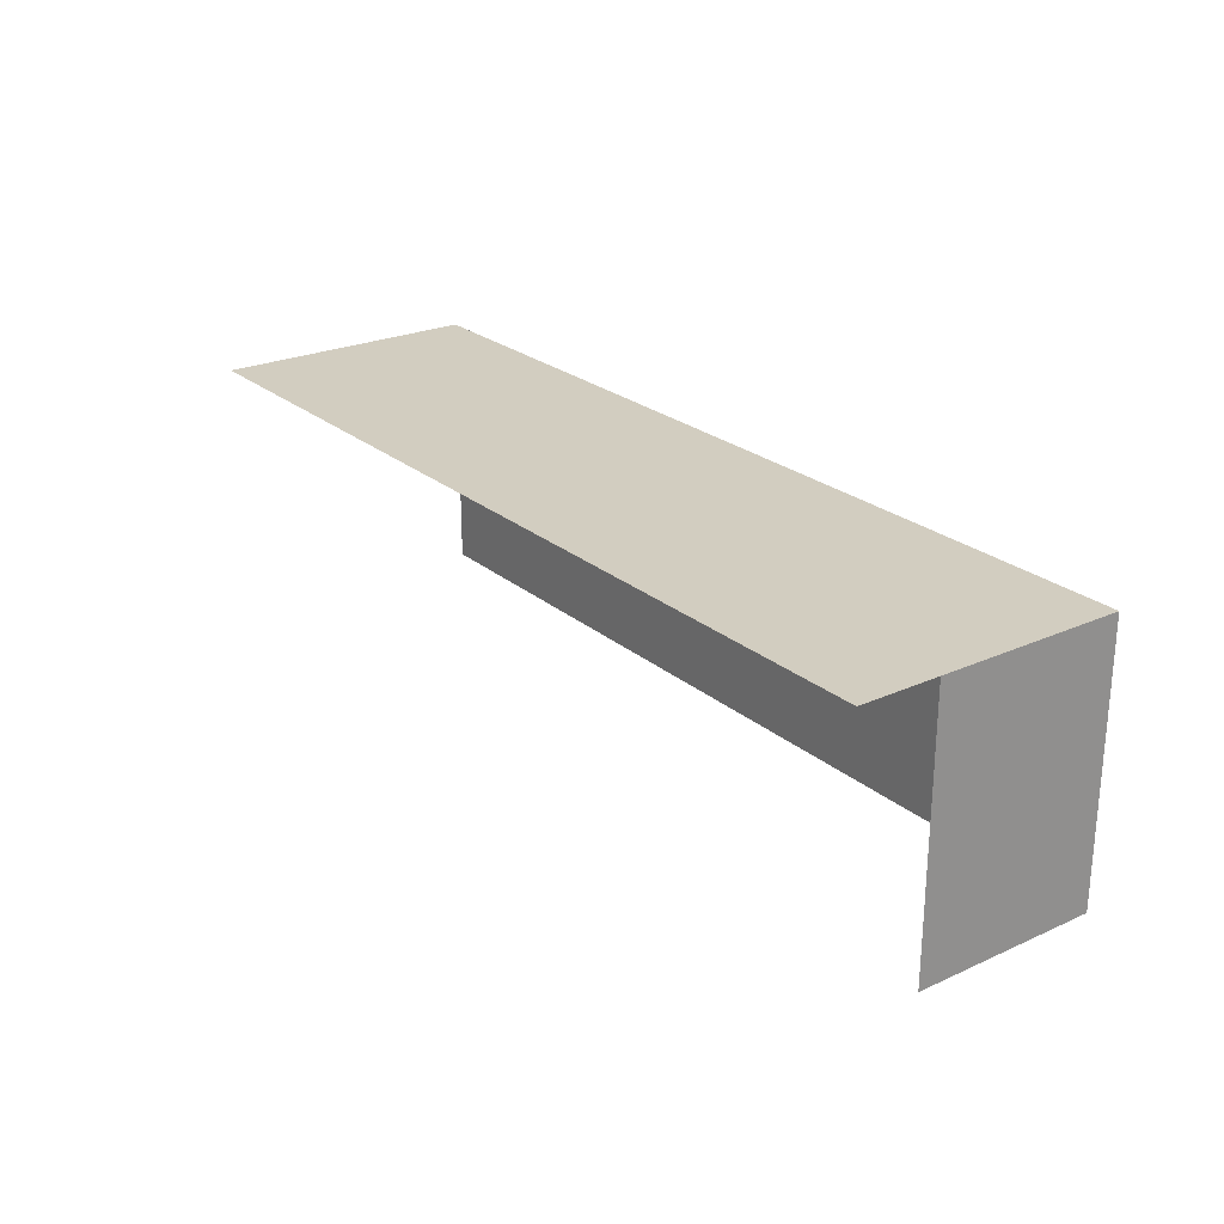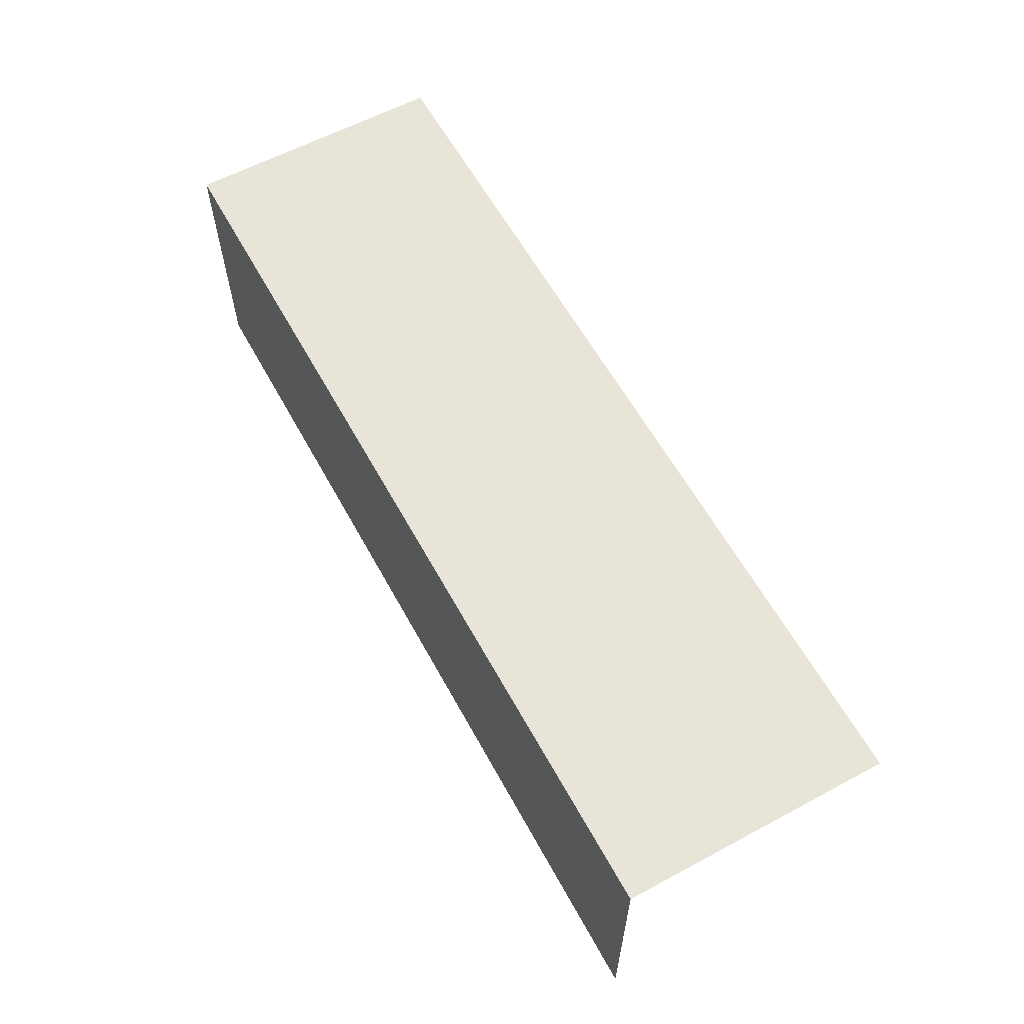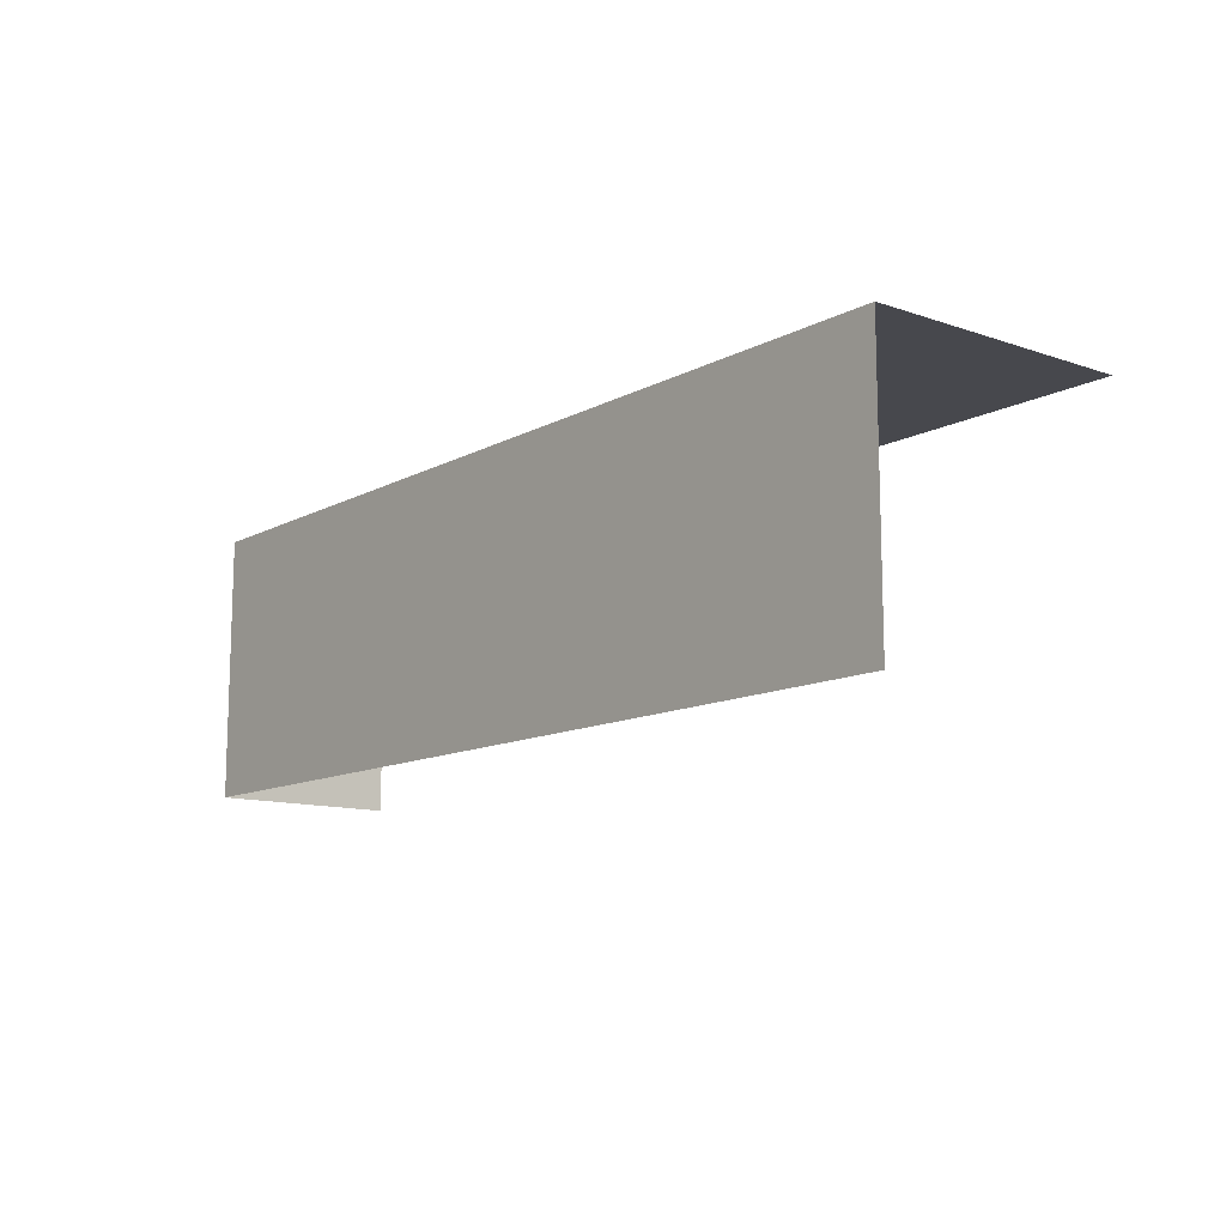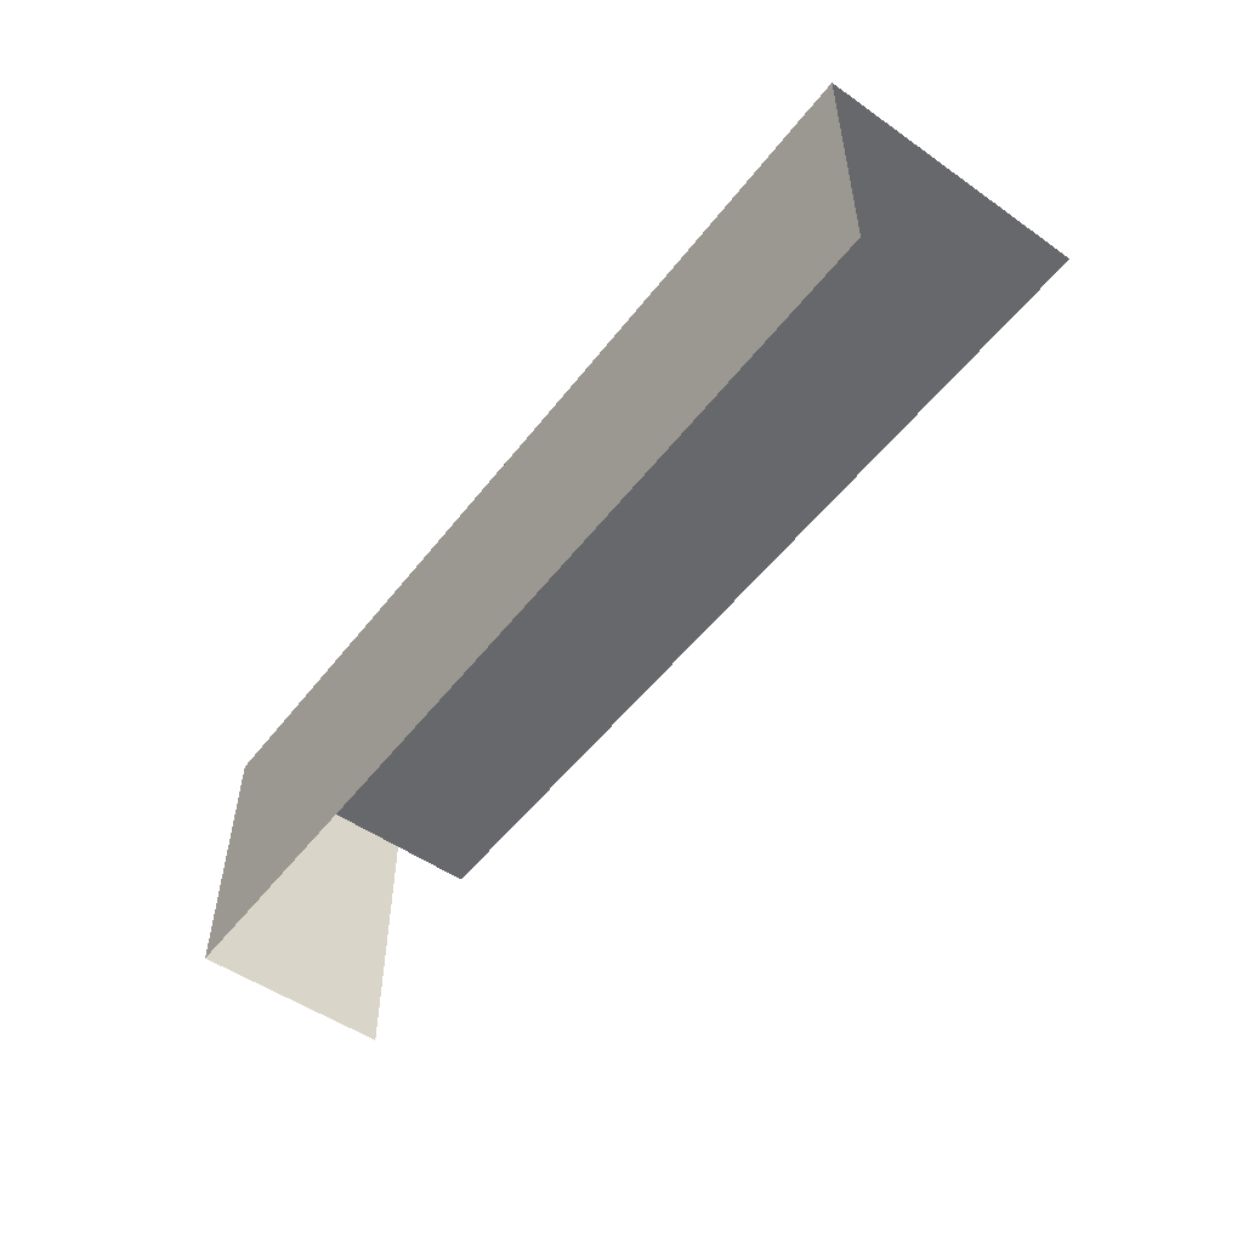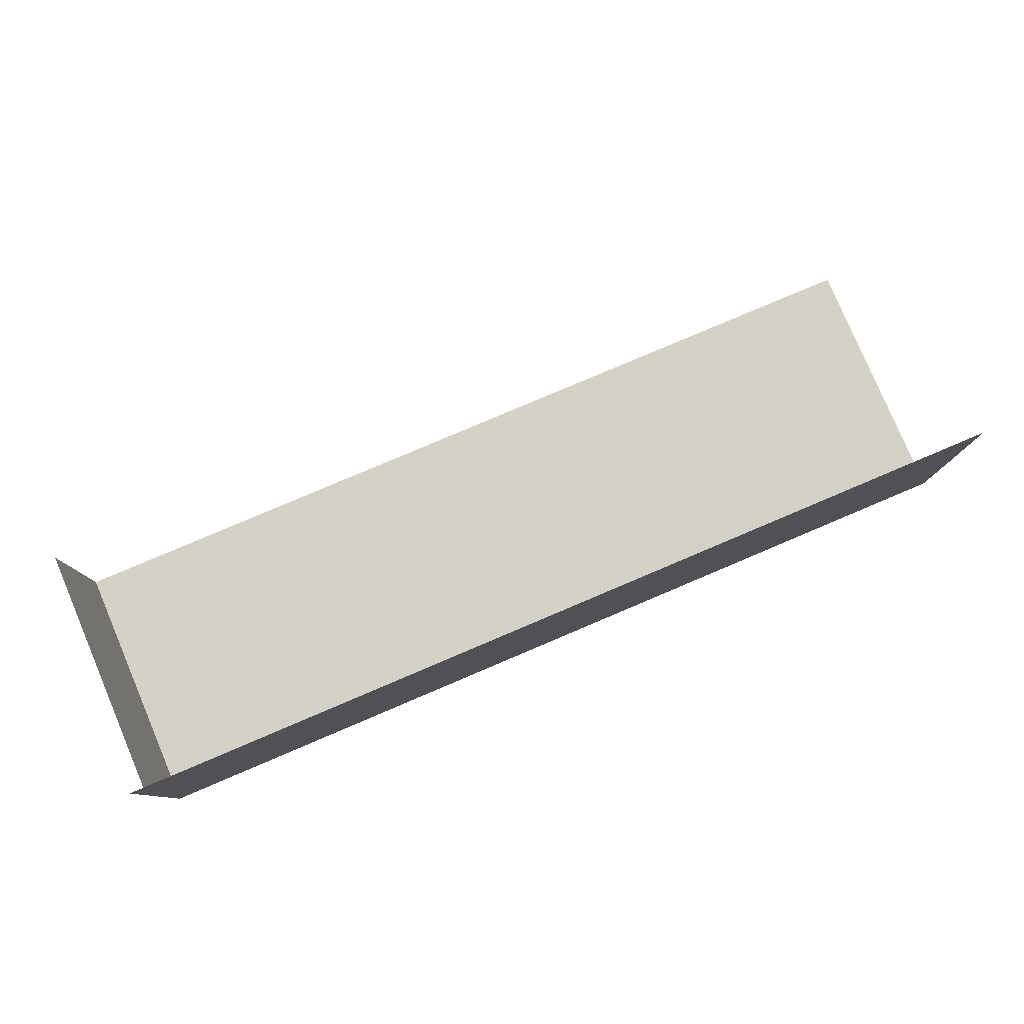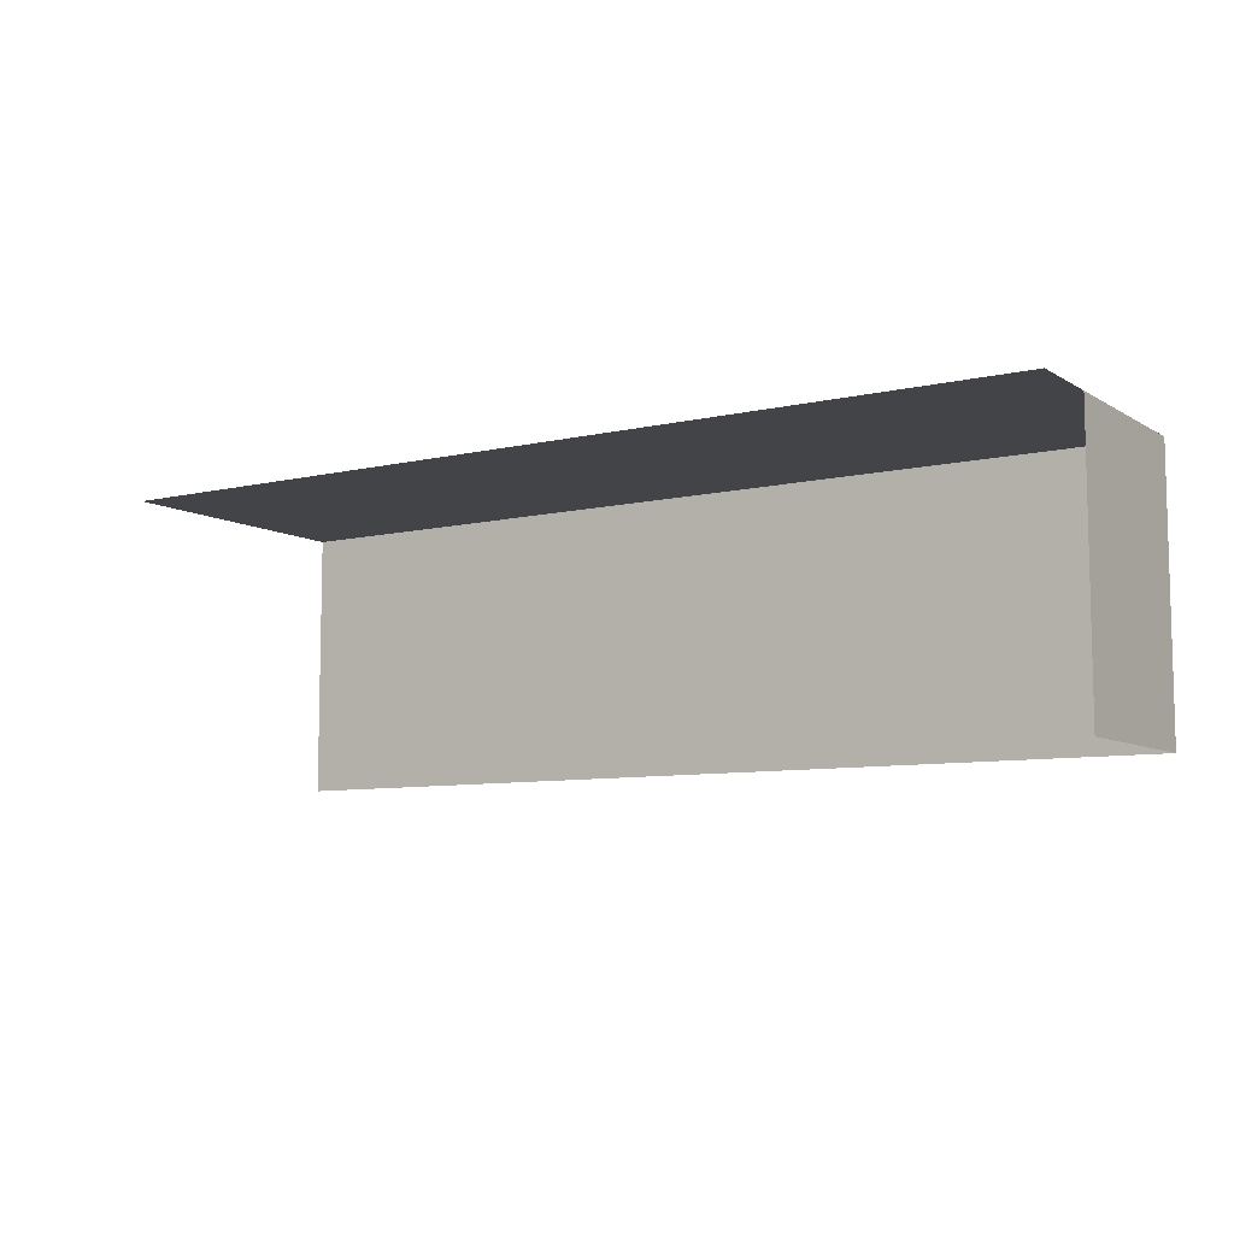
<metadata>
{"format":"obj","ext":"obj","renderer":"f3d","projection":"perspective","resolution":1024,"background":"white","views":[{"elev":24.4,"azim":53.5,"up":"+Y"},{"elev":60.5,"azim":-118.7,"up":"+Y"},{"elev":-11.9,"azim":-128.9,"up":"+Y"},{"elev":-52.4,"azim":-126.9,"up":"+Y"},{"elev":79.8,"azim":157.0,"up":"+Z"},{"elev":-8.2,"azim":32.9,"up":"+Y"}]}
</metadata>
<code>
g Plane129
v -7212 -1329 1.273e+04
v -7375 -1329 1.273e+04
v -7375 -1329 1.277e+04
v -7212 -1329 1.277e+04
v -7212 -1470 1.263e+04
v -7375 -1470 1.263e+04
v -7375 -1329 1.263e+04
v -7212 -1329 1.263e+04
v -7538 -1329 1.263e+04
v -7538 -1329 1.273e+04
v -7375 -1329 1.263e+04
v -7650 -1329 1.263e+04
v -7650 -1329 1.273e+04
v -7538 -1470 1.263e+04
v -7538 -1329 1.263e+04
v -7650 -1470 1.263e+04
v -7650 -1329 1.263e+04
v -7212 -1329 1.263e+04
v -7538 -1329 1.277e+04
v -7701 -1329 1.277e+04
v -7650 -1329 1.277e+04
v -7701 -1329 1.273e+04
v -7212 -1470 1.263e+04
v -7212 -1329 1.263e+04
v -7212 -1329 1.273e+04
v -7212 -1470 1.273e+04
v -7701 -1329 1.263e+04
v -7701 -1470 1.263e+04
v -7701 -1329 1.263e+04
f 25 23 24
f 23 25 26
f 18 11 2
f 9 2 11
f 2 9 10
f 12 10 9
f 10 12 13
f 27 13 12
f 13 27 22
f 2 1 18
f 4 1 3
f 2 3 1
f 3 2 19
f 10 19 2
f 19 10 13
f 13 21 19
f 21 13 20
f 22 20 13
f 5 6 7
f 14 7 6
f 7 14 15
f 16 15 14
f 15 16 17
f 28 17 16
f 17 28 29
f 7 8 5

</code>
